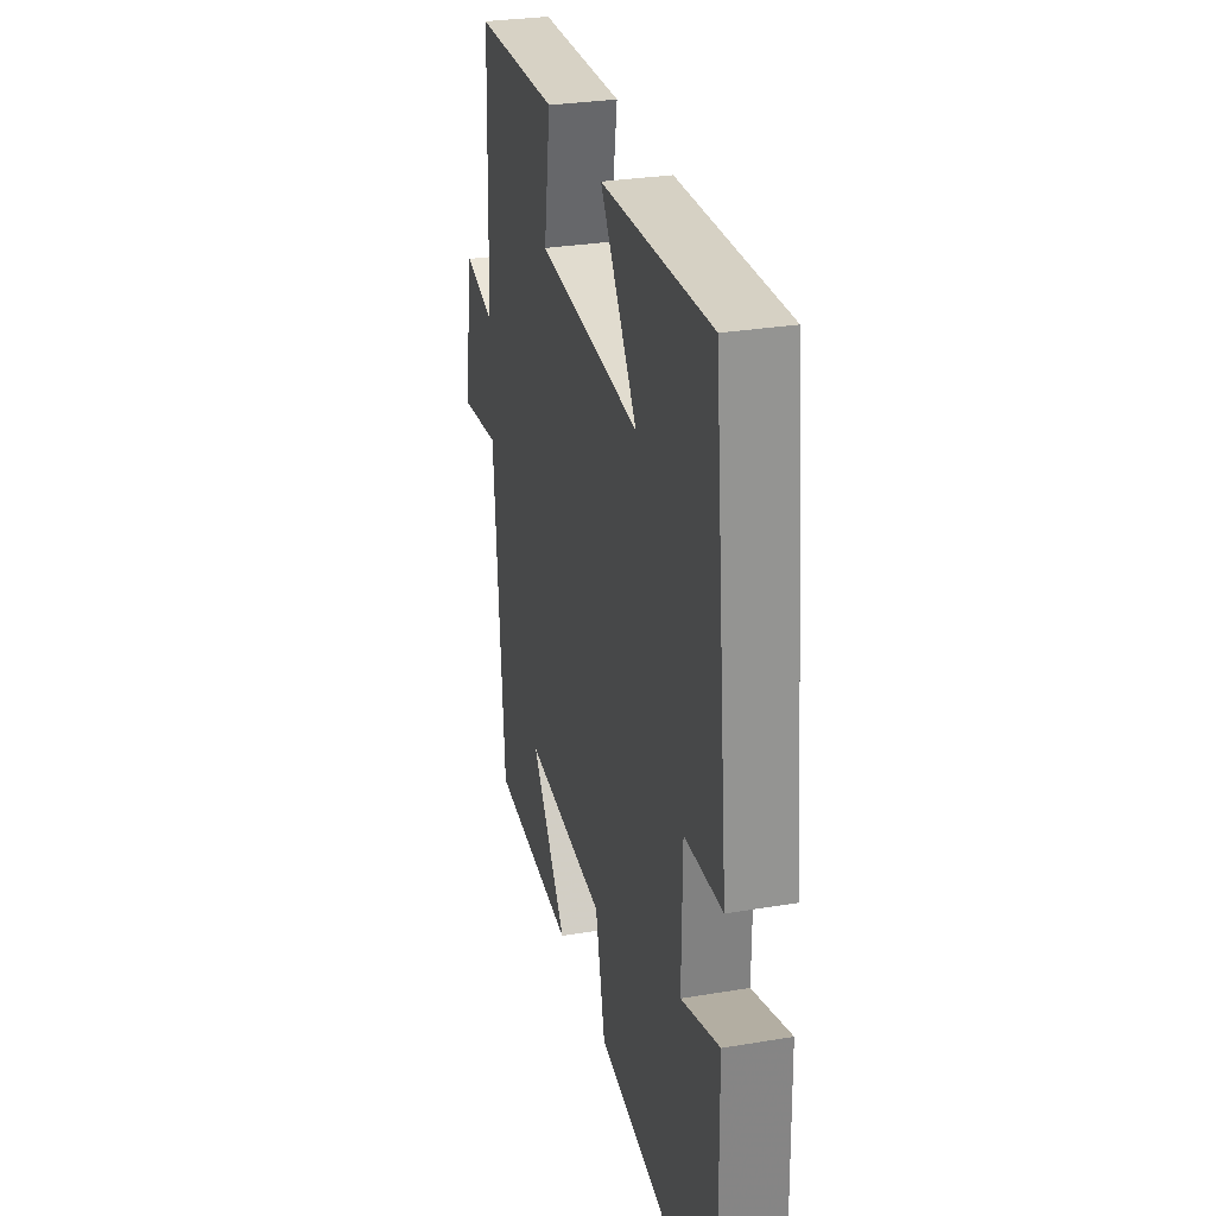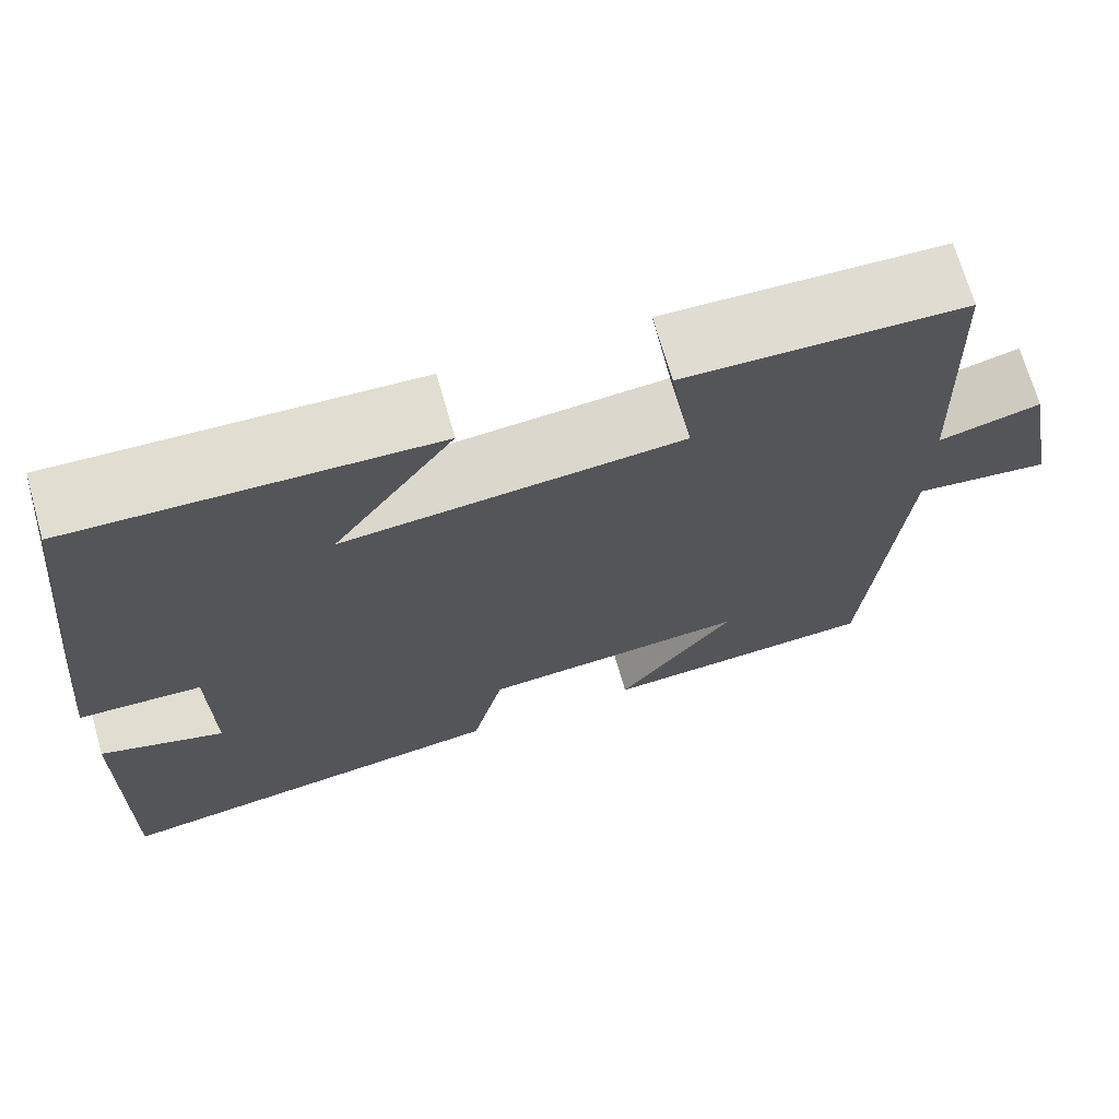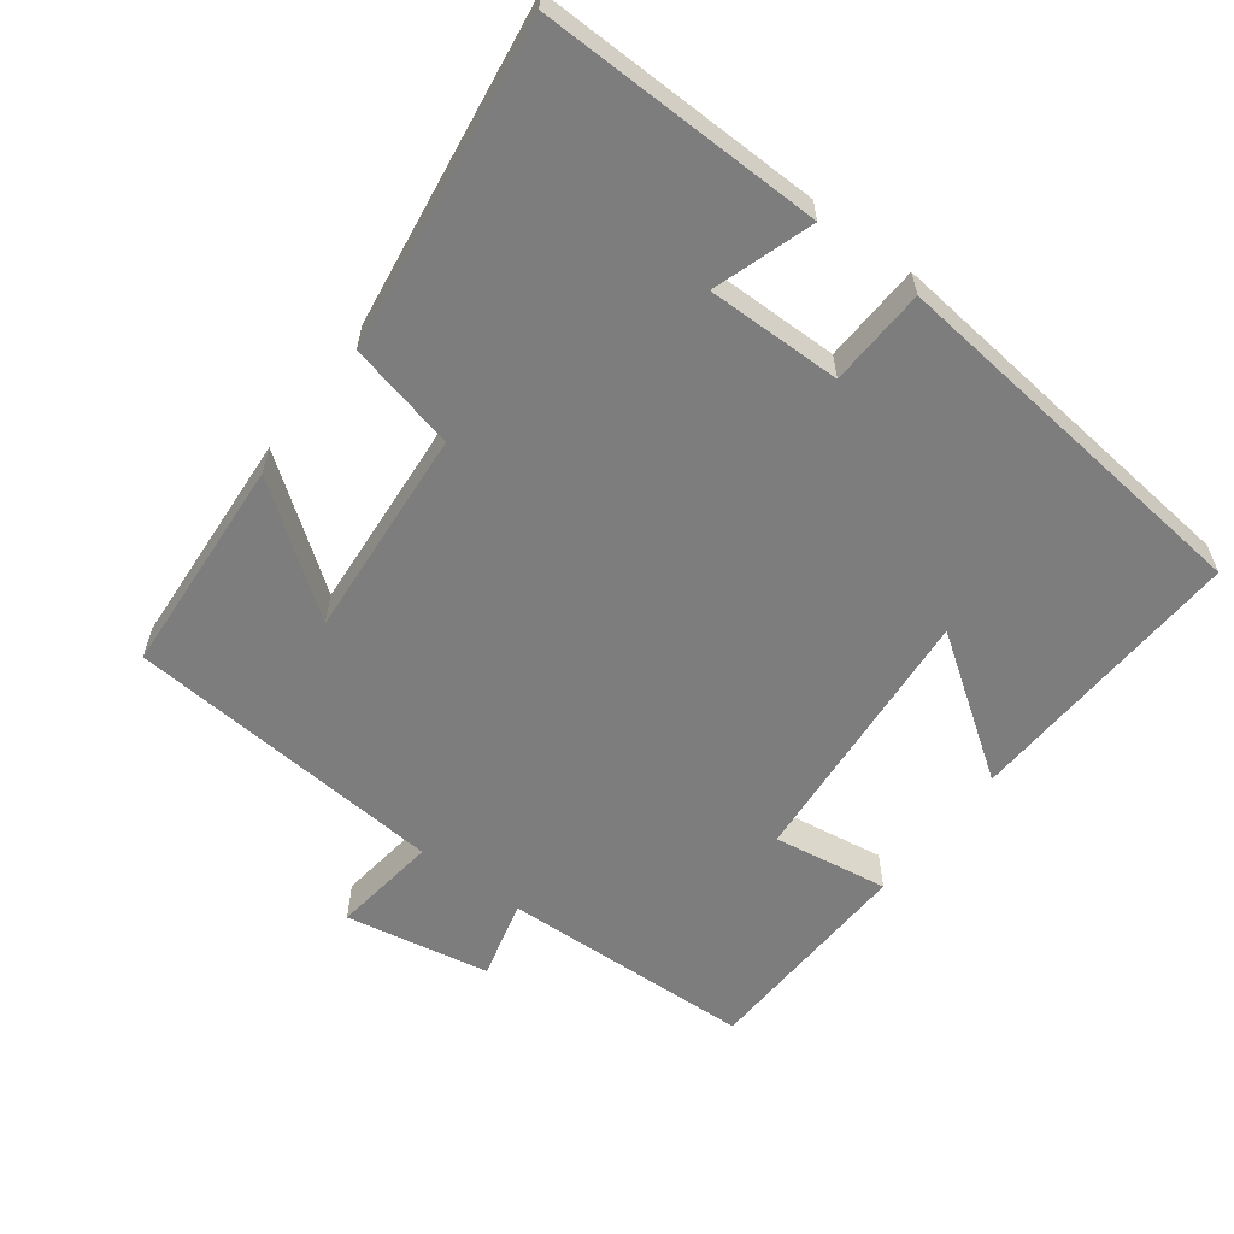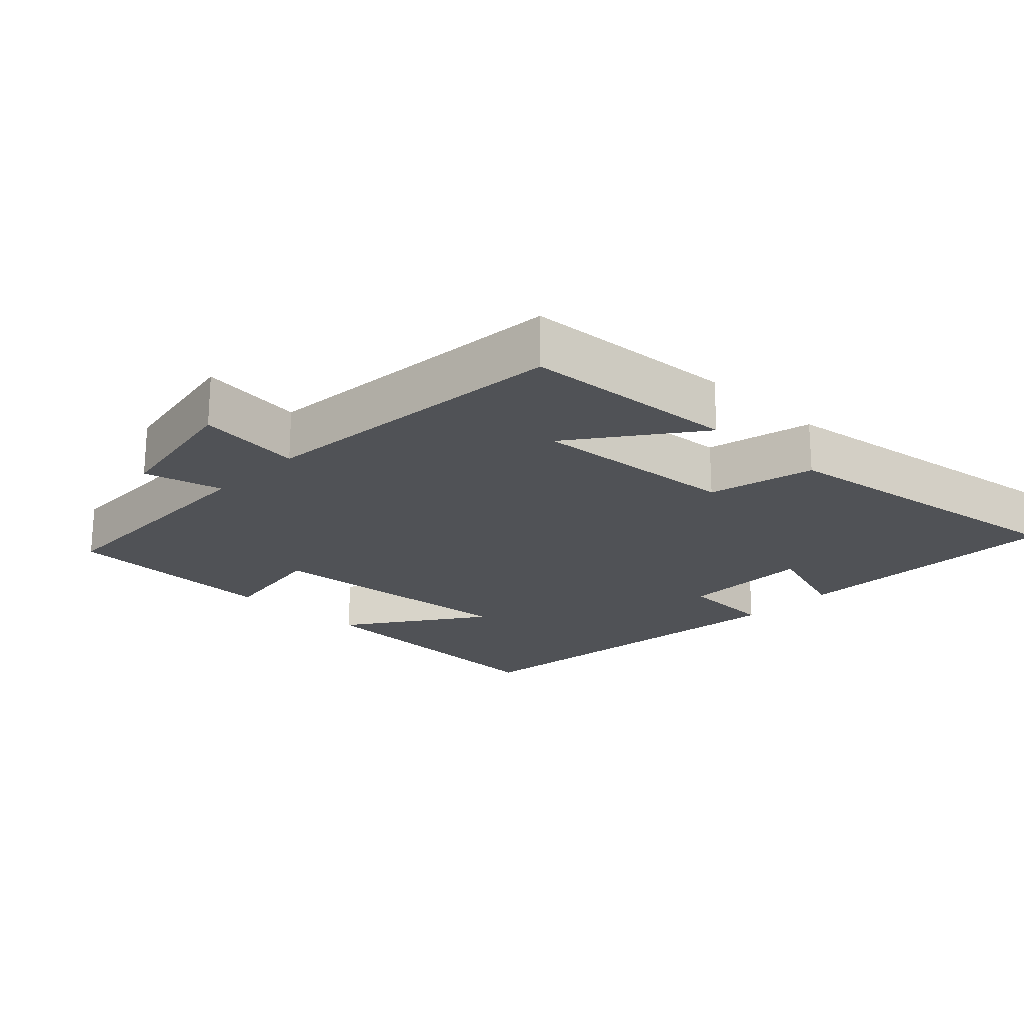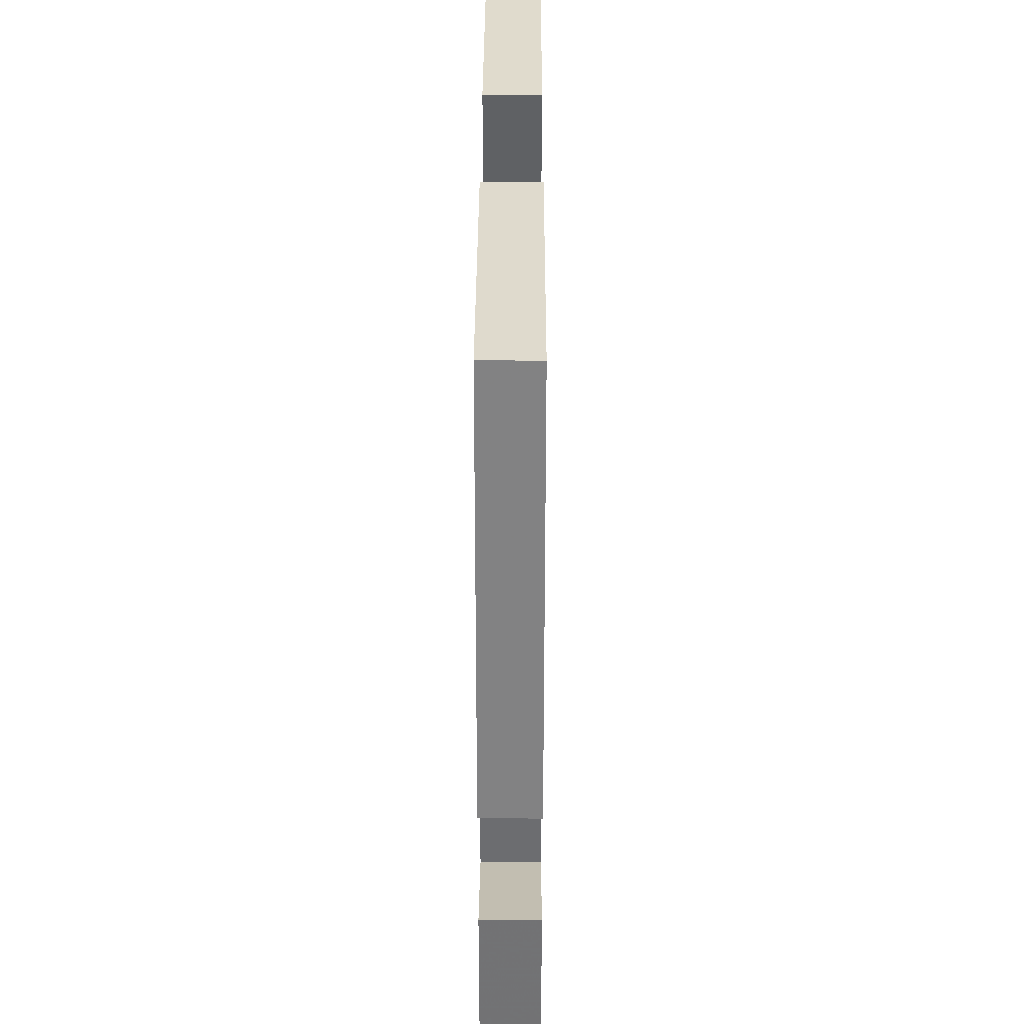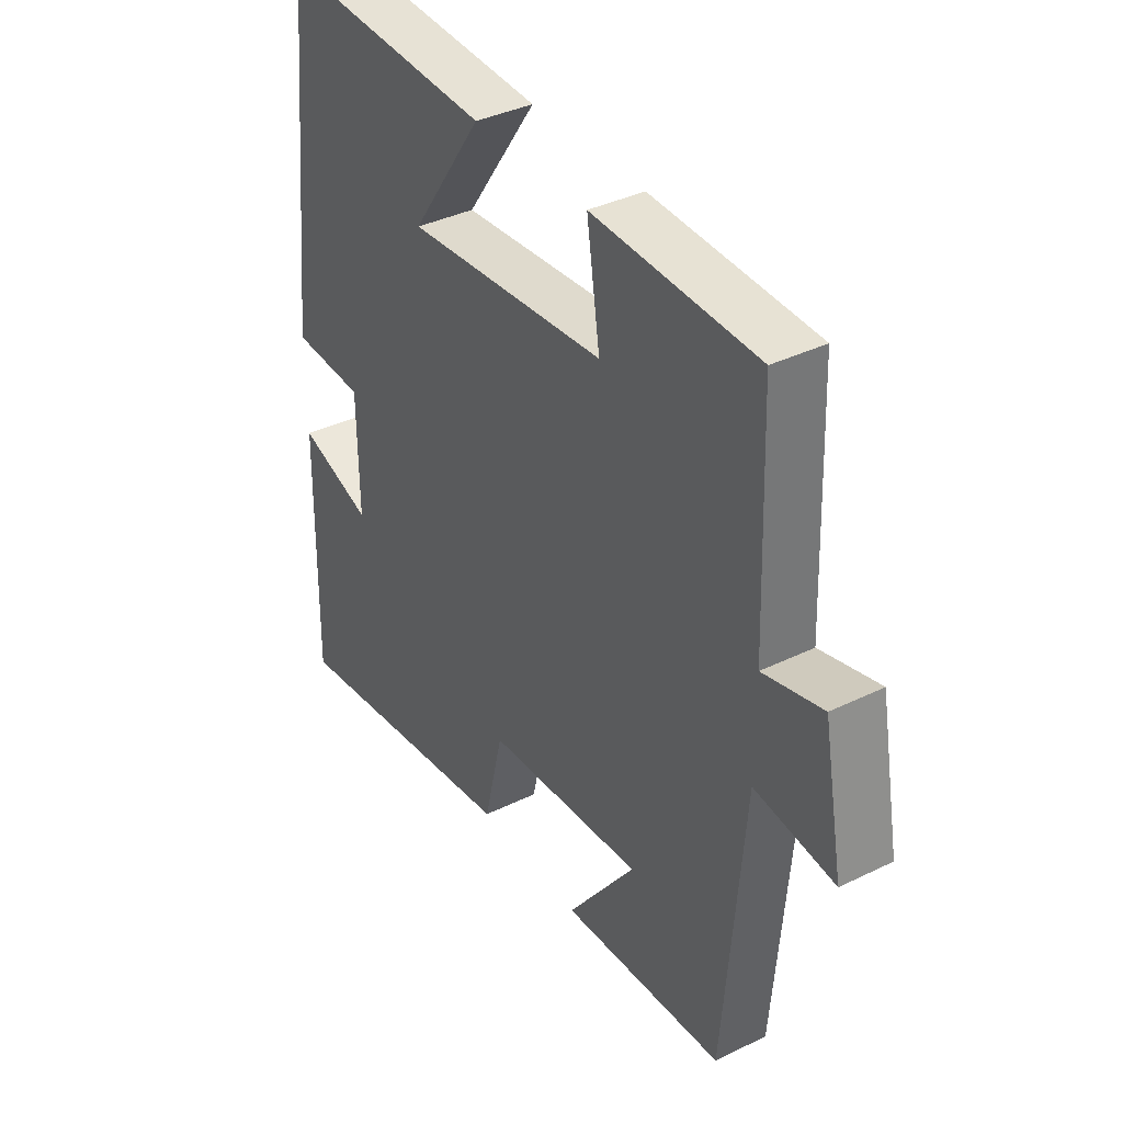
<metadata>
{"format":"obj","ext":"obj","renderer":"f3d","projection":"perspective","resolution":1024,"background":"white","views":[{"elev":29.3,"azim":-103.9,"up":"+Z"},{"elev":70.2,"azim":-16.0,"up":"+Z"},{"elev":-59.2,"azim":-127.0,"up":"+Y"},{"elev":-20.9,"azim":136.0,"up":"+Y"},{"elev":35.3,"azim":-89.8,"up":"+Z"},{"elev":37.6,"azim":58.0,"up":"+Z"}]}
</metadata>
<code>
v -0.507 0.07 -0.567
v -0.5 0.07 -0.17
v -0.36 0.07 -0.216
v -0.362 0.07 -0.026
v -0.5 0.07 -0.02
v -0.443 0.07 0.518
v -0.042 0.07 0.5
v -0.177 0.07 0.305
v 0.201 0.07 0.337
v 0.176 0.07 0.5
v 0.487 0.07 0.489
v 0.5 0.07 0.131
v 0.613 0.07 0.16
v 0.651 0.07 -0.044
v 0.5 0.07 -0.025
v 0.462 0.07 -0.479
v 0.152 0.07 -0.5
v 0.282 0.07 -0.323
v -0.016 0.07 -0.347
v -0.052 0.07 -0.5
v -0.507 0 -0.567
v -0.5 0 -0.17
v -0.36 0 -0.216
v -0.362 0 -0.026
v -0.5 0 -0.02
v -0.443 0 0.518
v -0.042 0 0.5
v -0.177 0 0.305
v 0.201 0 0.337
v 0.176 0 0.5
v 0.487 0 0.489
v 0.5 0 0.131
v 0.613 0 0.16
v 0.651 0 -0.044
v 0.5 0 -0.025
v 0.462 0 -0.479
v 0.152 0 -0.5
v 0.282 0 -0.323
v -0.016 0 -0.347
v -0.052 0 -0.5
f 19 20 1 2
f 16 17 18
f 15 16 18
f 15 18 19
f 12 13 14 15
f 9 10 11 12
f 8 9 12 15
f 5 6 7 8
f 4 5 8 15
f 3 4 15 19
f 2 3 19
f 22 21 40 39
f 38 37 36
f 38 36 35
f 39 38 35
f 35 34 33 32
f 32 31 30 29
f 35 32 29 28
f 28 27 26 25
f 35 28 25 24
f 39 35 24 23
f 39 23 22
f 1 21 22 2
f 2 22 23 3
f 3 23 24 4
f 4 24 25 5
f 5 25 26 6
f 6 26 27 7
f 7 27 28 8
f 8 28 29 9
f 9 29 30 10
f 10 30 31 11
f 11 31 32 12
f 12 32 33 13
f 13 33 34 14
f 14 34 35 15
f 15 35 36 16
f 16 36 37 17
f 17 37 38 18
f 18 38 39 19
f 19 39 40 20
f 20 40 21 1

</code>
